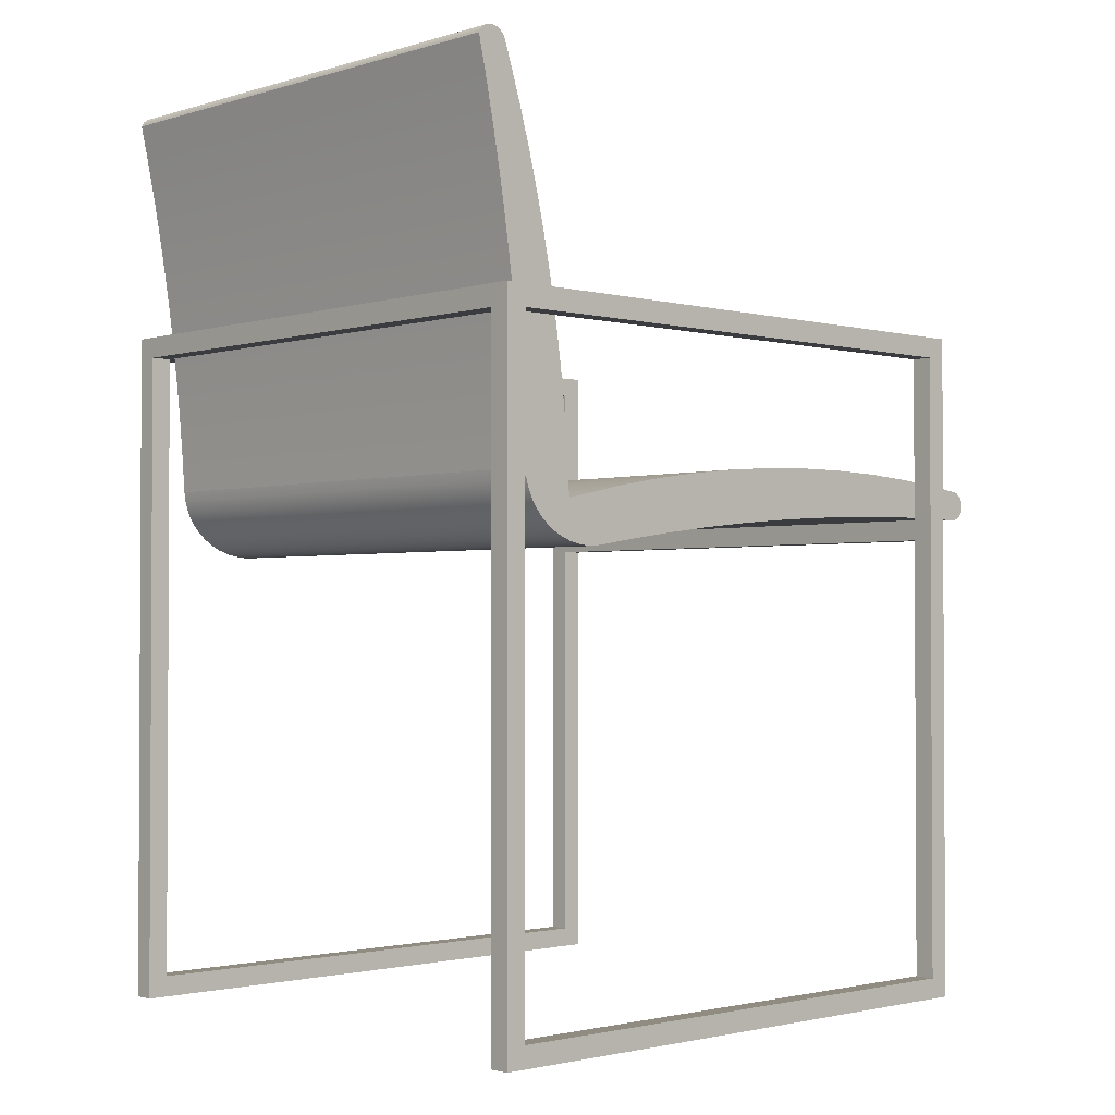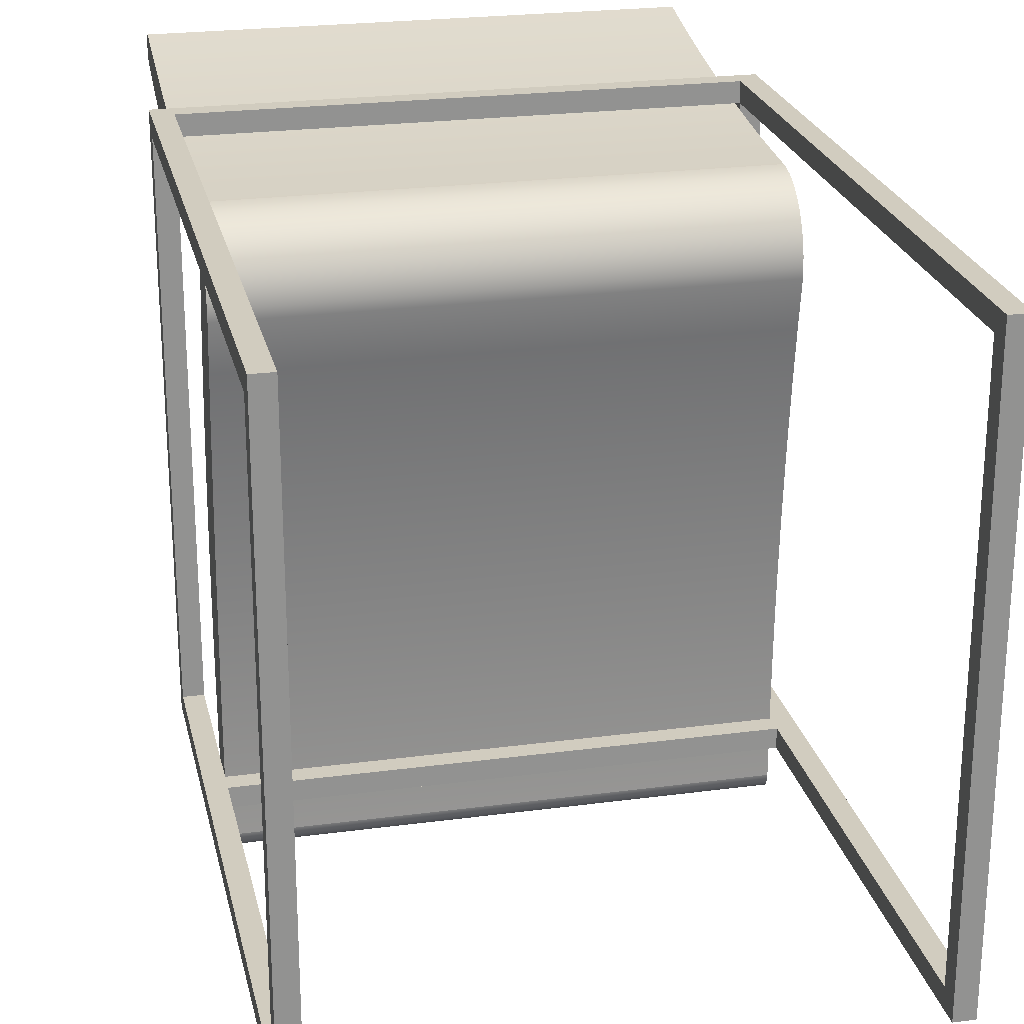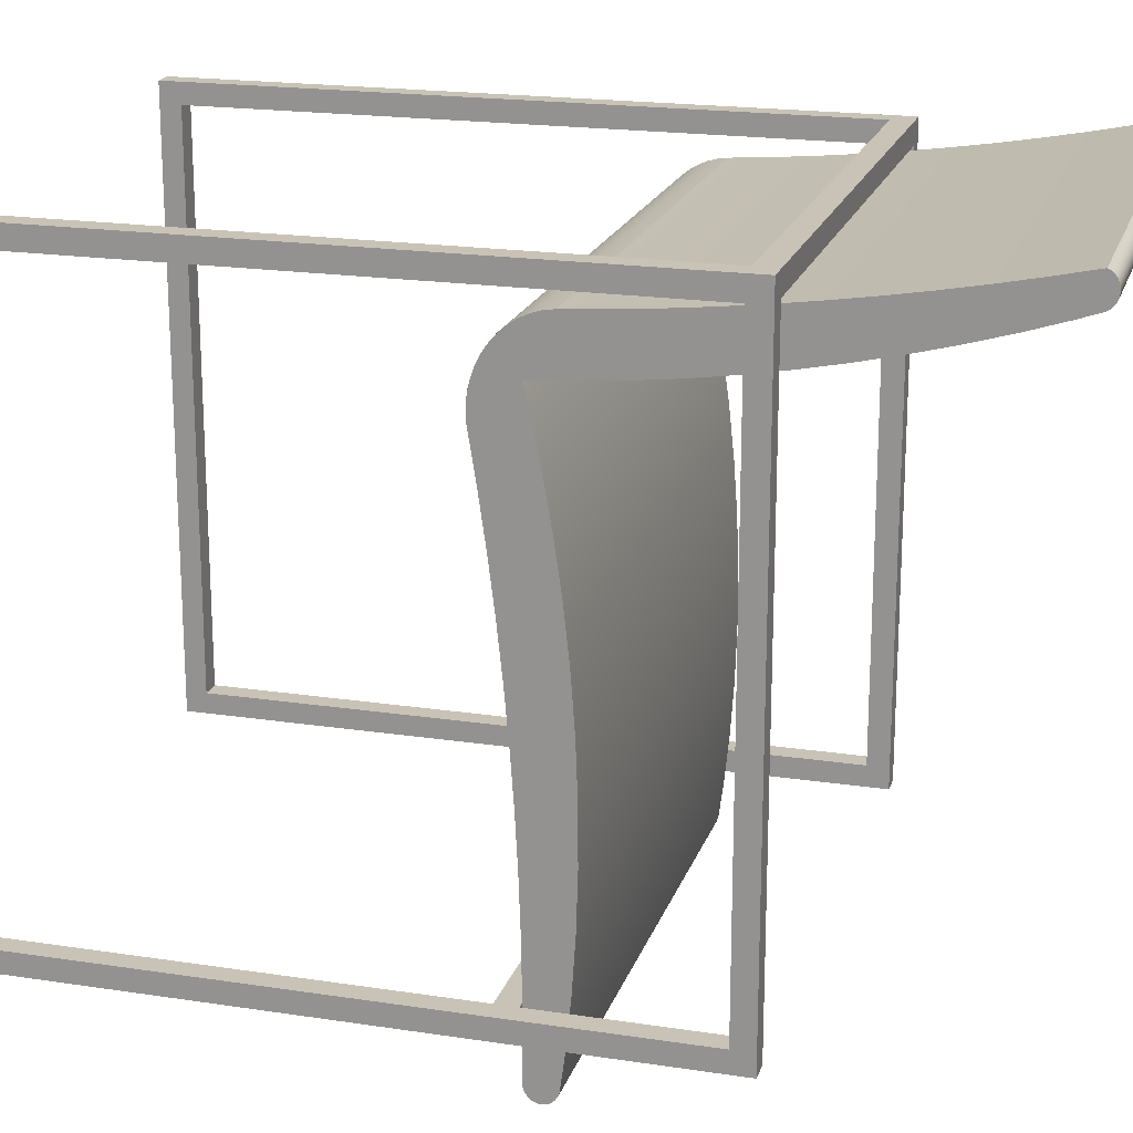
<metadata>
{"format":"obj","ext":"obj","renderer":"f3d","projection":"perspective","resolution":1024,"background":"white","views":[{"elev":-1.7,"azim":46.9,"up":"+Y"},{"elev":23.9,"azim":-12.5,"up":"+Z"},{"elev":19.5,"azim":105.9,"up":"+Z"}]}
</metadata>
<code>
v 0.206 -0.08759 0.09972
v -0.2101 -0.08135 0.06093
v 0.206 -0.08135 0.06093
v -0.2101 -0.08759 0.09972
v -0.2101 -0.07579 0.02201
v 0.206 -0.08758 0.1081
v -0.2101 -0.08758 0.1081
v 0.206 -0.07579 0.02201
v -0.2101 -0.07813 0.1394
v 0.206 -0.08661 0.1164
v -0.2101 -0.08661 0.1164
v -0.2101 -0.07093 -0.01703
v 0.206 -0.07813 0.1394
v -0.2101 -0.08184 0.1321
v -0.2101 -0.07362 0.146
v 0.206 -0.08469 0.1244
v -0.2101 -0.08469 0.1244
v 0.206 -0.07093 -0.01703
v 0.206 -0.08184 0.1321
v 0.206 -0.07362 0.146
v -0.2101 -0.06677 -0.05618
v -0.2101 -0.06838 0.1518
v 0.206 -0.06677 -0.05618
v 0.206 -0.06838 0.1518
v -0.2101 -0.0633 -0.09541
v -0.2101 -0.0625 0.1569
v 0.206 -0.0633 -0.09541
v 0.206 -0.0625 0.1569
v -0.2101 -0.06054 -0.1347
v -0.2101 -0.05609 0.161
v 0.206 -0.06054 -0.1347
v 0.206 -0.05609 0.161
v -0.2101 -0.05847 -0.1741
v -0.2101 -0.04926 0.1641
v 0.206 -0.05847 -0.1741
v -0.2101 -0.0571 -0.2135
v 0.206 -0.04926 0.1641
v -0.2101 -0.05462 0.1254
v 0.206 -0.0571 -0.2135
v -0.2101 -0.05643 -0.2529
v 0.206 -0.05462 0.1254
v -0.2101 -0.04213 0.1662
v -0.2101 -0.05524 -0.3195
v -0.2101 -0.0541 0.1254
v 0.206 -0.05643 -0.2529
v 0.206 -0.05524 -0.3195
v 0.206 -0.0541 0.1254
v 0.206 -0.04213 0.1662
v -0.2101 -0.02354 0.1272
v -0.2101 -0.05333 -0.3223
v -0.2101 -0.05644 -0.3162
v 0.206 -0.05333 -0.3223
v 0.206 -0.02354 0.1272
v -0.2101 -0.03481 0.1672
v -0.2101 -0.05258 0.1173
v -0.2101 -0.05647 -0.2923
v 0.206 -0.05644 -0.3162
v 0.206 -0.05258 0.1173
v 0.206 -0.03481 0.1672
v -0.2101 -0.00499 0.1693
v -0.2101 -0.05085 -0.3245
v 0.206 0.006971 0.1299
v 0.206 -0.05647 -0.2923
v -0.2101 -0.05685 -0.3127
v 0.206 -0.05685 -0.3127
v 0.206 -0.05085 -0.3245
v 0.206 -0.00499 0.1693
v -0.2101 0.006971 0.1299
v 0.206 -0.04403 0.07726
v -0.2101 -0.04403 0.07726
v -0.2101 0.0248 0.1719
v -0.2101 -0.04795 -0.3258
v 0.206 -0.04795 -0.3258
v 0.206 0.03741 0.1335
v 0.206 0.0248 0.1719
v -0.2101 0.03741 0.1335
v 0.206 -0.03686 0.0369
v -0.2101 -0.04484 -0.3263
v 0.206 -0.04484 -0.3263
v -0.2101 0.05456 0.175
v -0.2101 -0.03686 0.0369
v 0.206 -0.04174 -0.3258
v -0.2101 -0.04174 -0.3258
v 0.206 0.06777 0.1378
v 0.206 0.05456 0.175
v -0.2101 0.06777 0.1378
v 0.206 -0.03107 -0.00374
v 0.206 -0.03884 -0.3245
v -0.2101 0.08427 0.1786
v -0.2101 -0.03107 -0.00374
v 0.206 -0.03635 -0.3223
v -0.2101 -0.03884 -0.3245
v 0.206 0.09802 0.1431
v 0.206 0.08427 0.1786
v -0.2101 0.09802 0.1431
v 0.206 -0.02668 -0.0446
v -0.2101 -0.03635 -0.3223
v 0.206 -0.03445 -0.3195
v -0.2101 0.1139 0.1826
v -0.2101 -0.02668 -0.0446
v 0.206 -0.02993 -0.291
v -0.2101 -0.03445 -0.3195
v 0.206 -0.03335 -0.3165
v 0.206 0.1281 0.1492
v 0.206 0.1139 0.1826
v -0.2101 0.1281 0.1492
v 0.206 -0.0237 -0.08563
v -0.2101 -0.02993 -0.291
v 0.206 -0.03284 -0.3127
v 0.206 -0.02587 -0.2501
v -0.2101 -0.03335 -0.3165
v -0.2101 0.1435 0.1872
v -0.2101 -0.0237 -0.08563
v -0.2101 -0.02587 -0.2501
v 0.206 0.1581 0.1561
v 0.206 0.1435 0.1872
v -0.2101 0.1581 0.1561
v 0.206 -0.02213 -0.1268
v 0.206 -0.02321 -0.2091
v -0.2101 -0.02321 -0.2091
v -0.2101 0.1731 0.1922
v -0.2101 -0.02213 -0.1268
v 0.206 0.188 0.1638
v 0.206 0.1731 0.1922
v -0.2101 0.188 0.1638
v 0.206 -0.02196 -0.1679
v -0.2101 -0.02196 -0.1679
v -0.2101 0.2026 0.1978
v 0.206 0.2176 0.1724
v 0.206 0.2026 0.1978
v -0.2101 0.2176 0.1724
v -0.2101 0.232 0.2038
v 0.206 0.2471 0.1818
v 0.206 0.232 0.2038
v -0.2101 0.2471 0.1818
v -0.2101 0.2613 0.2103
v 0.206 0.2613 0.1868
v 0.206 0.2613 0.2103
v -0.2101 0.2613 0.1868
v -0.2101 0.2634 0.2092
v 0.206 0.2634 0.1878
v 0.206 0.2634 0.2092
v -0.2101 0.2634 0.1878
v -0.2101 0.2653 0.2077
v 0.206 0.2653 0.1893
v 0.206 0.2653 0.2077
v -0.2101 0.2653 0.1893
v -0.2101 0.2668 0.2058
v -0.2101 0.2668 0.1912
v 0.206 0.2668 0.2058
v 0.206 0.2668 0.1912
v 0.206 0.268 0.2036
v -0.2101 0.268 0.2036
v -0.2101 0.268 0.1935
v 0.206 0.268 0.1935
v 0.206 0.2687 0.2011
v -0.2101 0.2687 0.2011
v -0.2101 0.2687 0.1959
v 0.206 0.2687 0.1959
v 0.206 0.2689 0.1985
v -0.2101 0.2689 0.1985
v 0.206 -0.03325 -0.3162
v 0.206 -0.07466 -0.2793
v 0.2225 -0.4455 -0.2793
v 0.206 -0.4455 -0.2793
v 0.2225 0.09015 -0.2793
v 0.206 -0.4455 0.1987
v 0.206 -0.05818 -0.2793
v 0.2225 0.07367 -0.2628
v 0.2225 -0.4455 0.1987
v 0.206 -0.429 0.1822
v 0.206 -0.429 -0.2628
v -0.2101 -0.05818 -0.2793
v 0.206 0.09015 -0.2793
v 0.2225 0.07367 0.1822
v 0.2225 -0.429 -0.2628
v 0.2225 -0.429 0.1822
v 0.2225 0.09015 0.1987
v 0.206 0.07367 0.1822
v 0.206 -0.07466 -0.2628
v -0.2101 -0.07466 -0.2793
v -0.2101 -0.05818 -0.2628
v 0.206 -0.05818 -0.2628
v 0.206 0.07367 -0.2628
v 0.206 0.07367 0.1987
v -0.2266 0.09015 -0.2793
v -0.2101 0.09015 -0.2793
v -0.2101 -0.07466 -0.2628
v 0.206 0.09015 0.1822
v -0.2101 0.07367 0.1987
v -0.2101 -0.4455 -0.2793
v -0.2101 0.09015 0.1822
v -0.2266 0.09015 0.1987
v -0.2101 0.07367 0.1822
v -0.2266 -0.4455 -0.2793
v -0.2101 0.07367 -0.2628
v -0.2266 0.07367 -0.2628
v -0.2101 -0.429 -0.2628
v -0.2266 -0.4455 0.1987
v -0.2101 -0.429 0.1822
v -0.2266 -0.429 -0.2628
v -0.2101 -0.4455 0.1987
v -0.2266 0.07367 0.1822
v -0.2266 -0.429 0.1822
g mesh1_mesh1-geometry
f 1 2 3
f 2 1 4
f 5 3 2
f 3 6 1
f 6 4 1
f 7 2 4
f 3 5 8
f 2 9 5
f 6 3 10
f 4 6 7
f 2 7 11
f 12 8 5
f 13 3 8
f 2 14 9
f 5 9 15
f 10 3 16
f 10 7 6
f 7 10 11
f 2 11 17
f 8 12 18
f 5 15 12
f 19 3 13
f 13 8 20
f 2 17 14
f 14 13 9
f 9 20 15
f 16 3 19
f 16 11 10
f 11 16 17
f 21 18 12
f 20 8 18
f 12 15 22
f 13 14 19
f 20 9 13
f 17 19 14
f 20 22 15
f 19 17 16
f 18 21 23
f 12 22 21
f 20 18 24
f 22 20 24
f 25 23 21
f 24 18 23
f 21 22 26
f 24 26 22
f 23 25 27
f 21 26 25
f 24 23 28
f 26 24 28
f 29 27 25
f 28 23 27
f 25 26 29
f 28 30 26
f 27 29 31
f 28 27 31
f 29 26 30
f 30 28 32
f 33 31 29
f 28 31 32
f 29 30 33
f 32 34 30
f 31 33 35
f 32 31 35
f 33 30 36
f 34 32 37
f 38 30 34
f 36 35 33
f 32 35 39
f 36 30 40
f 32 41 37
f 37 42 34
f 43 30 38
f 38 34 44
f 35 36 39
f 32 39 45
f 43 40 30
f 40 39 36
f 32 46 41
f 37 41 47
f 42 37 48
f 49 34 42
f 38 50 43
f 44 34 49
f 47 38 44
f 39 40 45
f 45 46 32
f 51 40 43
f 52 41 46
f 38 47 41
f 37 47 53
f 37 53 48
f 48 54 42
f 49 42 54
f 50 38 55
f 50 46 43
f 53 44 49
f 44 53 47
f 56 45 40
f 45 57 46
f 51 56 40
f 43 57 51
f 41 52 58
f 46 50 52
f 58 38 41
f 48 53 59
f 54 48 59
f 49 54 60
f 38 58 55
f 50 55 61
f 57 43 46
f 49 62 53
f 45 56 63
f 63 57 45
f 56 51 64
f 65 51 57
f 58 52 66
f 50 66 52
f 59 53 67
f 59 60 54
f 49 60 68
f 69 55 58
f 61 55 70
f 66 50 61
f 62 49 68
f 67 53 62
f 64 63 56
f 57 63 65
f 51 65 64
f 58 66 69
f 60 59 67
f 68 60 71
f 55 69 70
f 61 70 72
f 61 73 66
f 68 74 62
f 67 62 75
f 63 64 65
f 69 66 73
f 67 71 60
f 68 71 76
f 77 70 69
f 72 70 78
f 73 61 72
f 74 68 76
f 75 62 74
f 71 67 75
f 69 73 79
f 76 71 80
f 70 77 81
f 69 82 77
f 78 70 83
f 79 72 78
f 72 79 73
f 76 84 74
f 75 74 85
f 75 80 71
f 69 79 82
f 76 80 86
f 87 81 77
f 83 70 81
f 77 82 88
f 82 78 83
f 78 82 79
f 84 76 86
f 85 74 84
f 80 75 85
f 86 80 89
f 81 87 90
f 77 91 87
f 83 81 92
f 83 88 82
f 77 88 91
f 86 93 84
f 85 84 94
f 85 89 80
f 86 89 95
f 96 90 87
f 97 81 90
f 87 91 98
f 92 81 97
f 88 83 92
f 92 91 88
f 93 86 95
f 94 84 93
f 89 85 94
f 95 89 99
f 90 96 100
f 87 101 96
f 97 90 102
f 91 102 98
f 87 98 103
f 91 92 97
f 95 104 93
f 94 93 105
f 94 99 89
f 95 99 106
f 107 100 96
f 108 90 100
f 87 109 101
f 96 101 110
f 102 90 111
f 102 91 97
f 111 98 102
f 98 111 103
f 87 103 109
f 104 95 106
f 105 93 104
f 99 94 105
f 106 99 112
f 100 107 113
f 96 110 107
f 111 90 108
f 108 100 114
f 109 108 101
f 101 114 110
f 108 103 111
f 103 108 109
f 106 115 104
f 105 104 116
f 105 112 99
f 106 112 117
f 118 113 107
f 114 100 113
f 107 110 119
f 114 101 108
f 120 110 114
f 115 106 117
f 116 104 115
f 112 105 116
f 117 112 121
f 113 118 122
f 107 119 118
f 114 113 120
f 110 120 119
f 117 123 115
f 116 115 124
f 116 121 112
f 117 121 125
f 126 122 118
f 120 113 122
f 118 119 126
f 127 119 120
f 123 117 125
f 124 115 123
f 121 116 124
f 125 121 128
f 122 126 127
f 120 122 127
f 119 127 126
f 125 129 123
f 124 123 130
f 124 128 121
f 125 128 131
f 129 125 131
f 130 123 129
f 128 124 130
f 131 128 132
f 131 133 129
f 130 129 134
f 130 132 128
f 131 132 135
f 133 131 135
f 134 129 133
f 132 130 134
f 135 132 136
f 135 137 133
f 134 133 138
f 134 136 132
f 135 136 139
f 137 135 139
f 138 133 137
f 136 134 138
f 139 136 140
f 139 141 137
f 138 137 142
f 138 140 136
f 139 140 143
f 141 139 143
f 142 137 141
f 140 138 142
f 143 140 144
f 143 145 141
f 142 141 146
f 142 144 140
f 143 144 147
f 145 143 147
f 146 141 145
f 144 142 146
f 147 144 148
f 149 145 147
f 146 145 150
f 150 144 146
f 144 150 148
f 147 148 149
f 145 149 151
f 150 145 151
f 152 148 150
f 149 148 153
f 154 151 149
f 150 151 152
f 148 152 153
f 149 153 154
f 151 154 155
f 152 151 155
f 156 153 152
f 154 153 157
f 158 155 154
f 152 155 156
f 153 156 157
f 154 157 158
f 155 158 159
f 156 155 159
f 160 157 156
f 158 157 161
f 161 159 158
f 156 159 160
f 157 160 161
f 159 161 160
g mesh1_mesh1-geometry
f 3 2 1
f 4 1 2
f 2 3 5
f 1 6 3
f 1 4 6
f 4 2 7
f 8 5 3
f 5 9 2
f 10 3 6
f 7 6 4
f 11 7 2
f 5 8 12
f 8 3 13
f 9 14 2
f 15 9 5
f 16 3 10
f 6 7 10
f 11 10 7
f 17 11 2
f 18 12 8
f 12 15 5
f 13 3 19
f 20 8 13
f 14 17 2
f 9 13 14
f 15 20 9
f 19 3 16
f 10 11 16
f 17 16 11
f 12 18 21
f 18 8 20
f 22 15 12
f 19 14 13
f 13 9 20
f 14 19 17
f 15 22 20
f 16 17 19
f 23 21 18
f 21 22 12
f 24 18 20
f 24 20 22
f 21 23 25
f 23 18 24
f 26 22 21
f 22 26 24
f 27 25 23
f 25 26 21
f 28 23 24
f 28 24 26
f 25 27 29
f 27 23 28
f 29 26 25
f 26 30 28
f 31 29 27
f 31 27 28
f 30 26 29
f 32 28 30
f 29 31 33
f 32 31 28
f 33 30 29
f 30 34 32
f 35 33 31
f 35 31 32
f 36 30 33
f 37 32 34
f 34 30 38
f 33 35 36
f 39 35 32
f 40 30 36
f 37 41 32
f 34 42 37
f 38 30 43
f 44 34 38
f 39 36 35
f 45 39 32
f 30 40 43
f 36 39 40
f 41 46 32
f 47 41 37
f 48 37 42
f 42 34 49
f 43 50 38
f 49 34 44
f 44 38 47
f 45 40 39
f 32 46 45
f 43 40 51
f 46 41 52
f 41 47 38
f 53 47 37
f 48 53 37
f 42 54 48
f 54 42 49
f 55 38 50
f 43 46 50
f 49 44 53
f 47 53 44
f 40 45 56
f 46 57 45
f 40 56 51
f 51 57 43
f 58 52 41
f 52 50 46
f 41 38 58
f 59 53 48
f 59 48 54
f 60 54 49
f 55 58 38
f 61 55 50
f 46 43 57
f 53 62 49
f 63 56 45
f 45 57 63
f 64 51 56
f 57 51 65
f 66 52 58
f 52 66 50
f 67 53 59
f 54 60 59
f 68 60 49
f 58 55 69
f 70 55 61
f 61 50 66
f 68 49 62
f 62 53 67
f 56 63 64
f 65 63 57
f 64 65 51
f 69 66 58
f 67 59 60
f 71 60 68
f 70 69 55
f 72 70 61
f 66 73 61
f 62 74 68
f 75 62 67
f 65 64 63
f 73 66 69
f 60 71 67
f 76 71 68
f 69 70 77
f 78 70 72
f 72 61 73
f 76 68 74
f 74 62 75
f 75 67 71
f 79 73 69
f 80 71 76
f 81 77 70
f 77 82 69
f 83 70 78
f 78 72 79
f 73 79 72
f 74 84 76
f 85 74 75
f 71 80 75
f 82 79 69
f 86 80 76
f 77 81 87
f 81 70 83
f 88 82 77
f 83 78 82
f 79 82 78
f 86 76 84
f 84 74 85
f 85 75 80
f 89 80 86
f 90 87 81
f 87 91 77
f 92 81 83
f 82 88 83
f 91 88 77
f 84 93 86
f 94 84 85
f 80 89 85
f 95 89 86
f 87 90 96
f 90 81 97
f 98 91 87
f 97 81 92
f 92 83 88
f 88 91 92
f 95 86 93
f 93 84 94
f 94 85 89
f 99 89 95
f 100 96 90
f 96 101 87
f 102 90 97
f 98 102 91
f 103 98 87
f 97 92 91
f 93 104 95
f 105 93 94
f 89 99 94
f 106 99 95
f 96 100 107
f 100 90 108
f 101 109 87
f 110 101 96
f 111 90 102
f 97 91 102
f 102 98 111
f 103 111 98
f 109 103 87
f 106 95 104
f 104 93 105
f 105 94 99
f 112 99 106
f 113 107 100
f 107 110 96
f 108 90 111
f 114 100 108
f 101 108 109
f 110 114 101
f 111 103 108
f 109 108 103
f 104 115 106
f 116 104 105
f 99 112 105
f 117 112 106
f 107 113 118
f 113 100 114
f 119 110 107
f 108 101 114
f 114 110 120
f 117 106 115
f 115 104 116
f 116 105 112
f 121 112 117
f 122 118 113
f 118 119 107
f 120 113 114
f 119 120 110
f 115 123 117
f 124 115 116
f 112 121 116
f 125 121 117
f 118 122 126
f 122 113 120
f 126 119 118
f 120 119 127
f 125 117 123
f 123 115 124
f 124 116 121
f 128 121 125
f 127 126 122
f 127 122 120
f 126 127 119
f 123 129 125
f 130 123 124
f 121 128 124
f 131 128 125
f 131 125 129
f 129 123 130
f 130 124 128
f 132 128 131
f 129 133 131
f 134 129 130
f 128 132 130
f 135 132 131
f 135 131 133
f 133 129 134
f 134 130 132
f 136 132 135
f 133 137 135
f 138 133 134
f 132 136 134
f 139 136 135
f 139 135 137
f 137 133 138
f 138 134 136
f 140 136 139
f 137 141 139
f 142 137 138
f 136 140 138
f 143 140 139
f 143 139 141
f 141 137 142
f 142 138 140
f 144 140 143
f 141 145 143
f 146 141 142
f 140 144 142
f 147 144 143
f 147 143 145
f 145 141 146
f 146 142 144
f 148 144 147
f 147 145 149
f 150 145 146
f 146 144 150
f 148 150 144
f 149 148 147
f 151 149 145
f 151 145 150
f 150 148 152
f 153 148 149
f 149 151 154
f 152 151 150
f 153 152 148
f 154 153 149
f 155 154 151
f 155 151 152
f 152 153 156
f 157 153 154
f 154 155 158
f 156 155 152
f 157 156 153
f 158 157 154
f 159 158 155
f 159 155 156
f 156 157 160
f 161 157 158
f 158 159 161
f 160 159 156
f 161 160 157
f 160 161 159
g mesh2_mesh2-geometry
l 162 103
l 109 162
g mesh3_mesh3-geometry
f 163 164 165
f 164 163 166
f 164 167 165
f 165 168 163
f 166 163 168
f 166 169 164
f 167 164 170
f 167 171 165
f 165 172 168
f 163 173 168
f 166 168 174
f 166 175 169
f 176 164 169
f 177 170 164
f 178 167 170
f 167 179 171
f 165 171 172
f 180 168 172
f 173 163 181
f 173 182 168
f 168 180 183
f 163 180 181
f 168 184 174
f 174 178 166
f 178 175 166
f 179 169 175
f 177 164 176
f 169 172 176
f 170 177 178
f 167 178 185
f 179 167 185
f 179 177 171
f 177 172 171
f 172 169 180
f 181 186 173
f 187 181 173
f 183 168 182
f 183 182 180
f 180 169 183
f 184 168 183
f 188 181 180
f 179 174 184
f 189 178 174
f 175 178 177
f 169 179 184
f 177 179 175
f 172 177 176
f 185 178 190
f 190 179 185
f 191 186 181
f 173 186 187
f 187 191 181
f 188 180 182
f 183 169 184
f 174 179 189
f 192 178 189
f 193 190 178
f 179 190 194
f 186 191 195
f 187 186 192
f 187 196 191
f 197 188 182
f 198 182 188
f 179 192 189
f 192 193 178
f 199 190 193
f 194 190 200
f 192 179 194
f 191 199 195
f 195 201 186
f 193 192 186
f 192 196 187
f 198 191 196
f 201 188 197
f 197 182 196
f 182 198 196
f 188 201 198
f 190 199 202
f 193 203 199
f 202 200 190
f 200 203 194
f 196 192 194
f 199 191 202
f 199 204 195
f 195 204 201
f 197 186 201
f 203 193 186
f 200 191 198
f 196 203 197
f 201 200 198
f 204 199 203
f 200 202 191
f 203 200 204
f 203 196 194
f 200 201 204
f 203 186 197
g mesh3_mesh3-geometry
f 165 164 163
f 166 163 164
f 165 167 164
f 163 168 165
f 168 163 166
f 164 169 166
f 170 164 167
f 165 171 167
f 168 172 165
f 168 173 163
f 180 168 163
f 163 168 180
f 174 168 166
f 169 175 166
f 169 164 176
f 164 170 177
f 170 167 178
f 171 179 167
f 172 171 165
f 172 168 180
f 181 163 173
f 168 182 173
f 183 180 168
f 168 180 183
f 183 180 168
f 181 180 163
f 174 184 168
f 166 178 174
f 166 175 178
f 175 169 179
f 176 164 177
f 176 172 169
f 178 177 170
f 185 178 167
f 185 167 179
f 171 177 179
f 171 172 177
f 180 169 172
f 173 186 181
f 173 181 187
f 182 181 173
f 173 181 182
f 182 168 183
f 180 182 183
f 183 169 180
f 183 168 184
f 180 181 188
f 184 174 179
f 174 178 189
f 177 178 175
f 184 179 169
f 175 179 177
f 176 177 172
f 190 178 185
f 185 179 190
f 181 186 191
f 187 186 173
f 181 191 187
f 181 182 188
f 188 182 181
f 182 180 188
f 184 169 183
f 189 179 174
f 189 178 192
f 178 190 193
f 194 190 179
f 195 191 186
f 192 186 187
f 191 196 187
f 182 188 197
f 188 182 198
f 189 192 179
f 178 193 192
f 193 190 199
f 200 190 194
f 194 179 192
f 195 199 191
f 186 201 195
f 186 192 193
f 187 196 192
f 196 191 198
f 197 188 201
f 196 182 197
f 196 198 182
f 198 201 188
f 202 199 190
f 199 203 193
f 190 200 202
f 194 203 200
f 194 192 196
f 202 191 199
f 195 204 199
f 201 204 195
f 201 186 197
f 186 193 203
f 198 191 200
f 197 203 196
f 198 200 201
f 203 199 204
f 191 202 200
f 204 200 203
f 194 196 203
f 204 201 200
f 197 186 203

</code>
